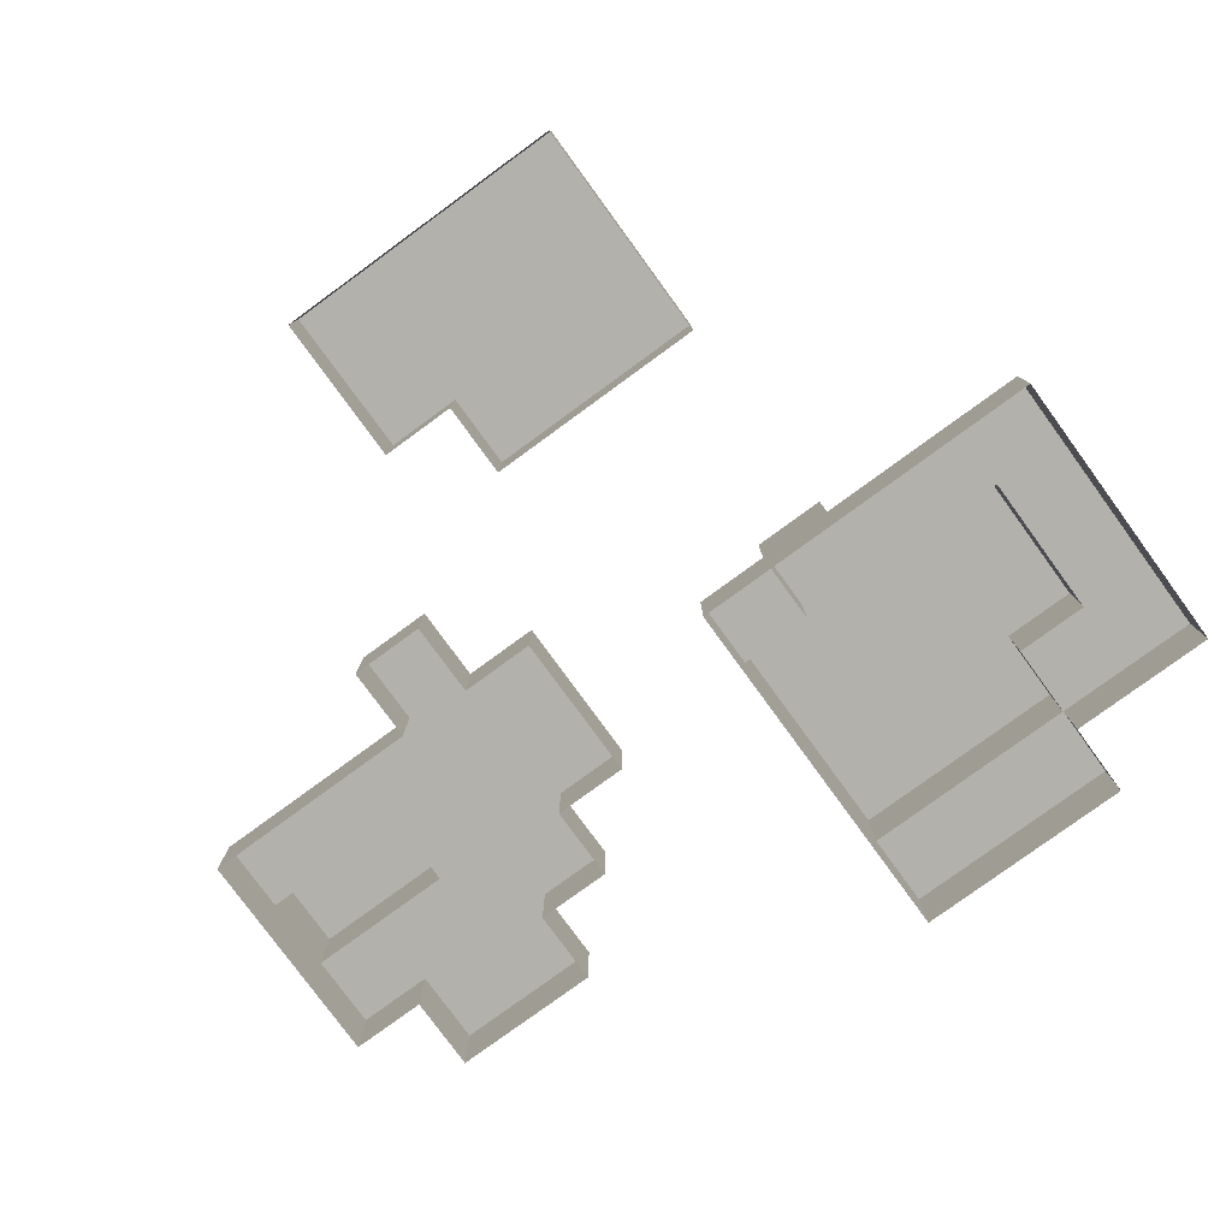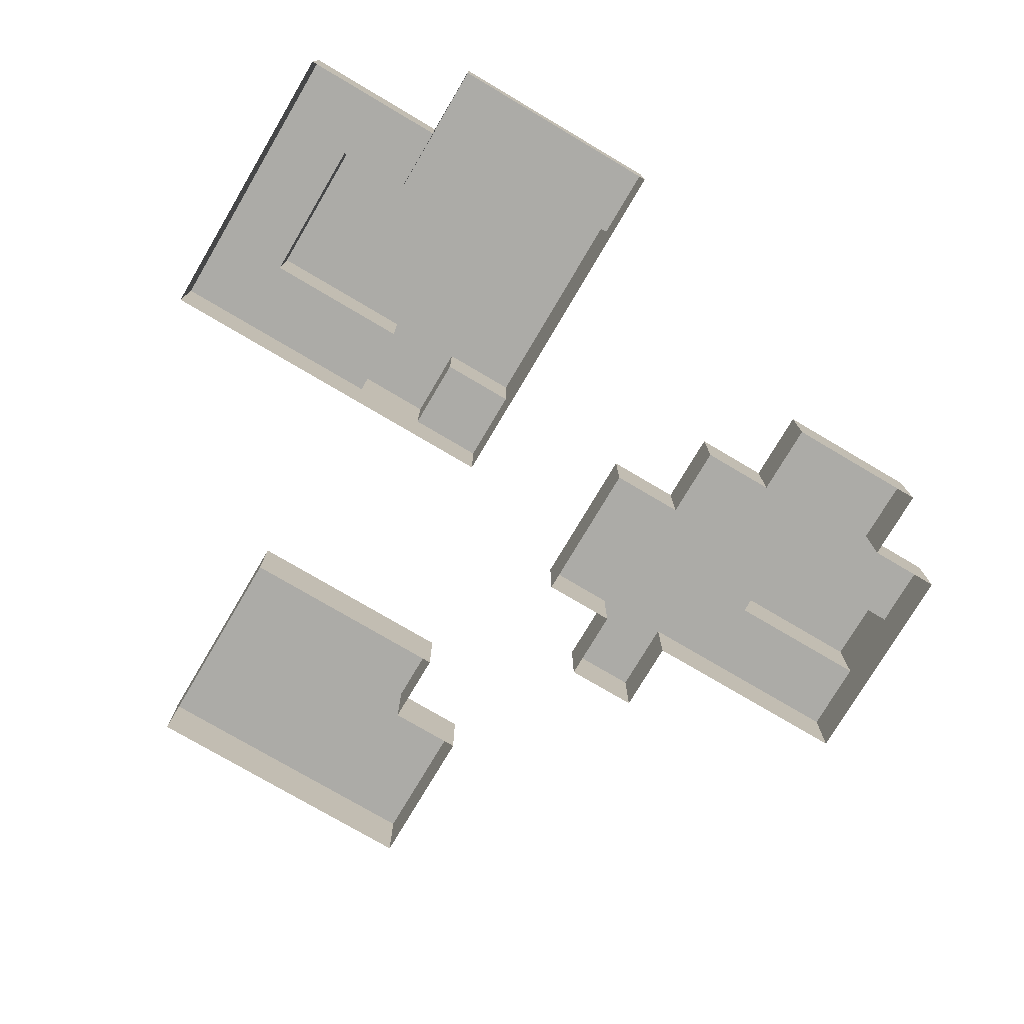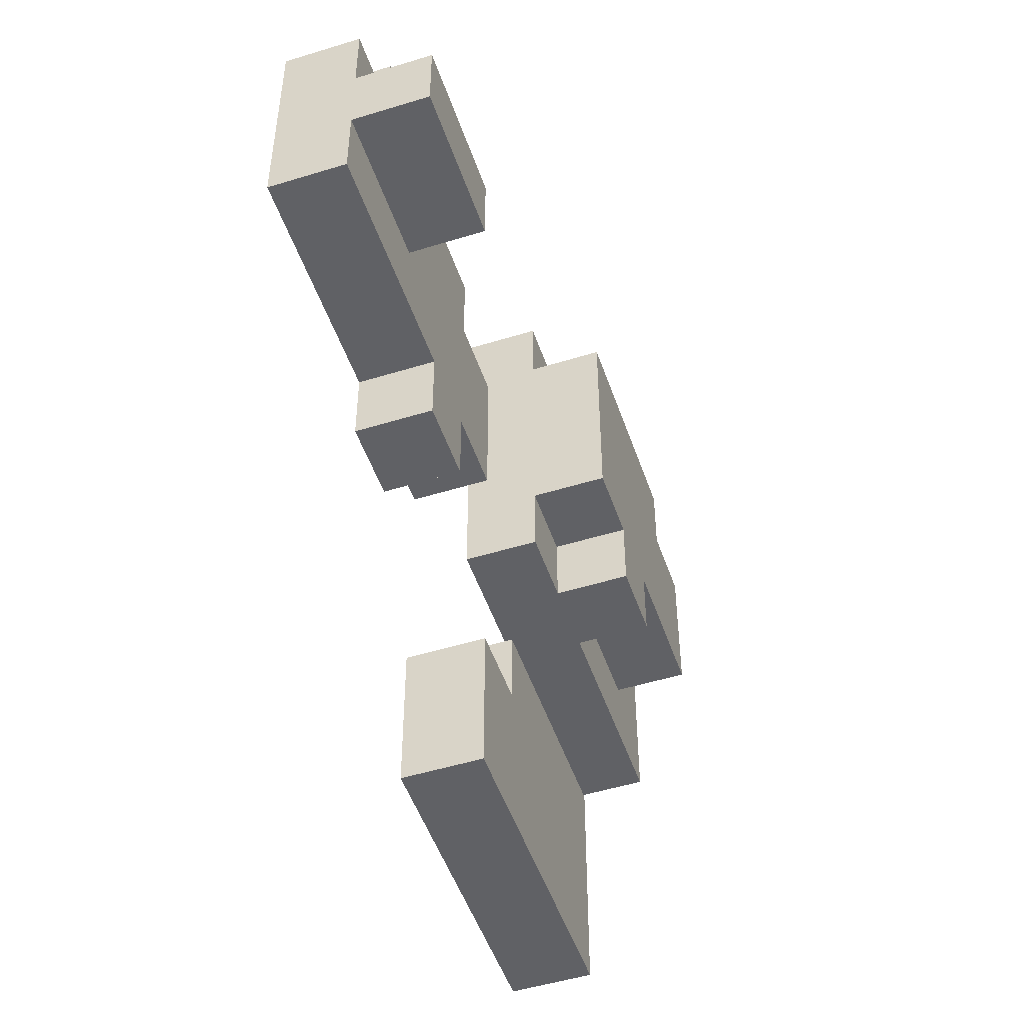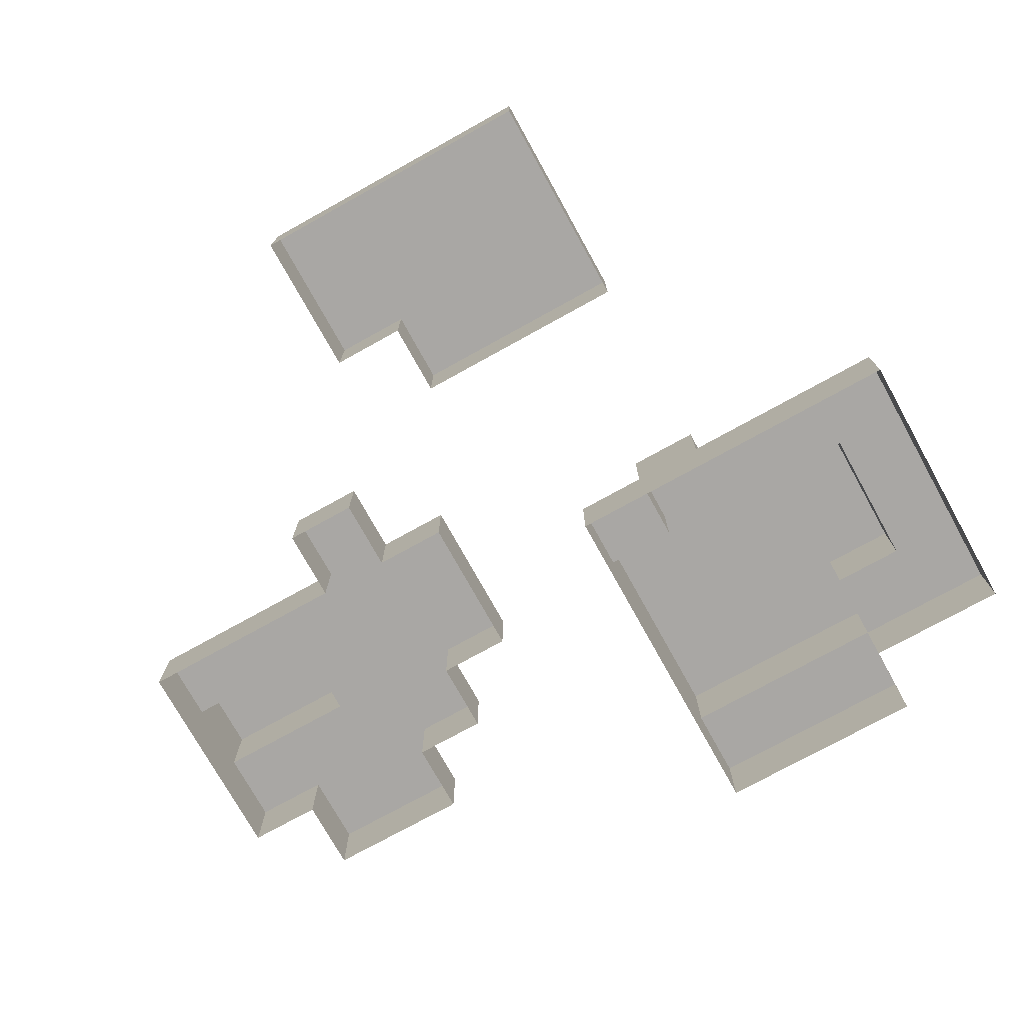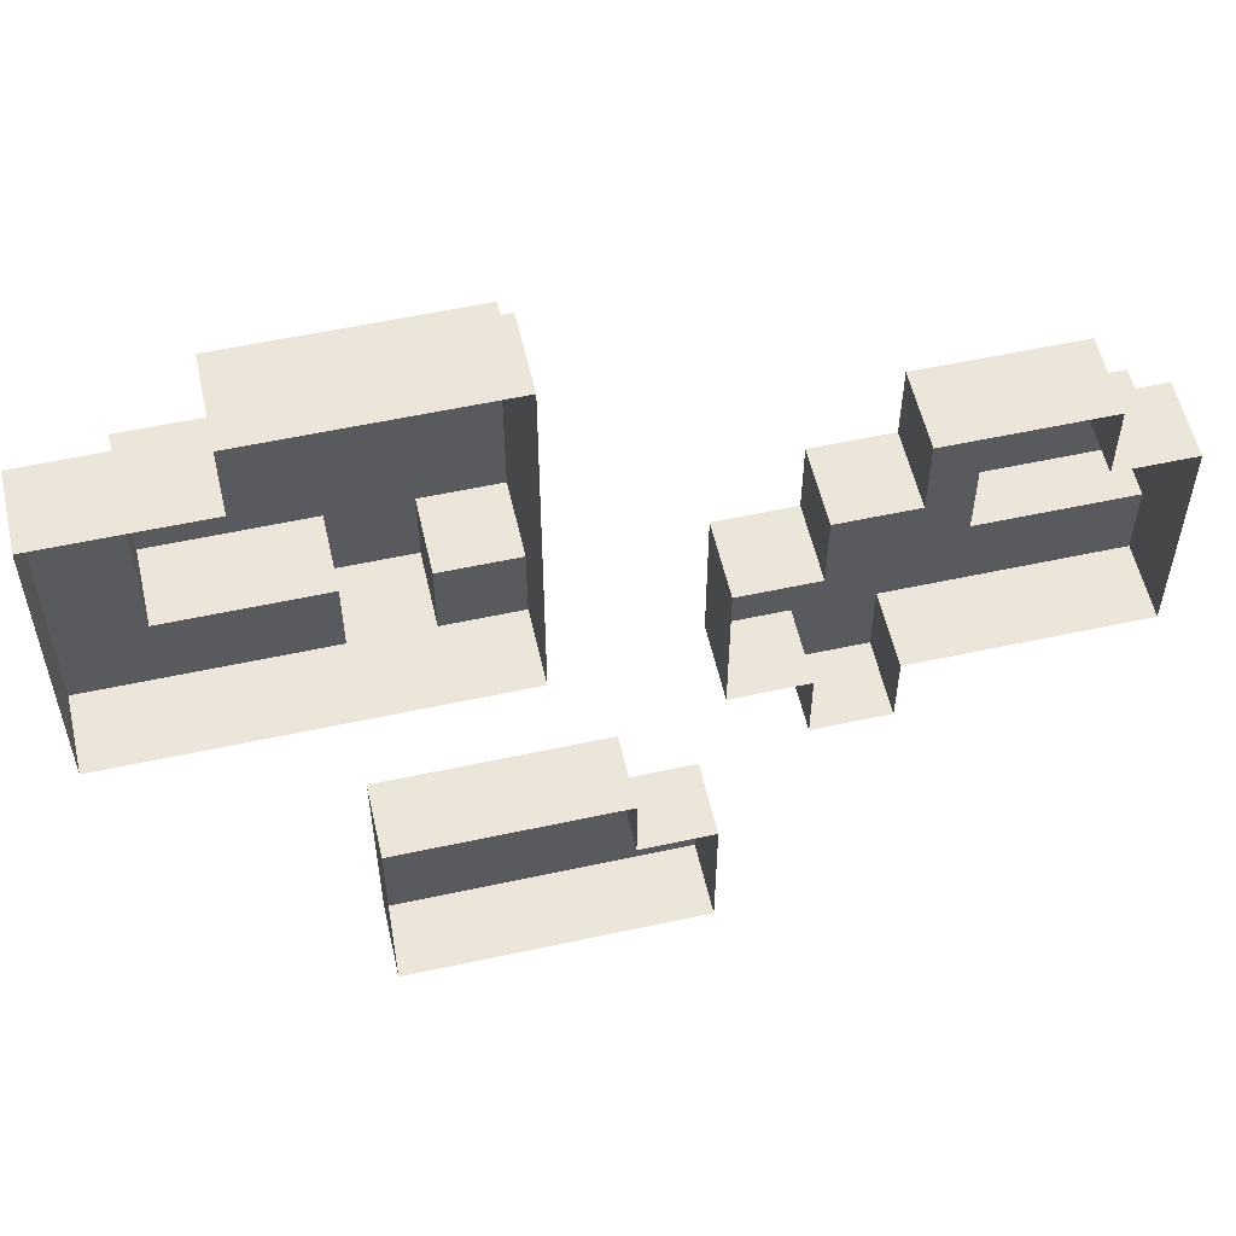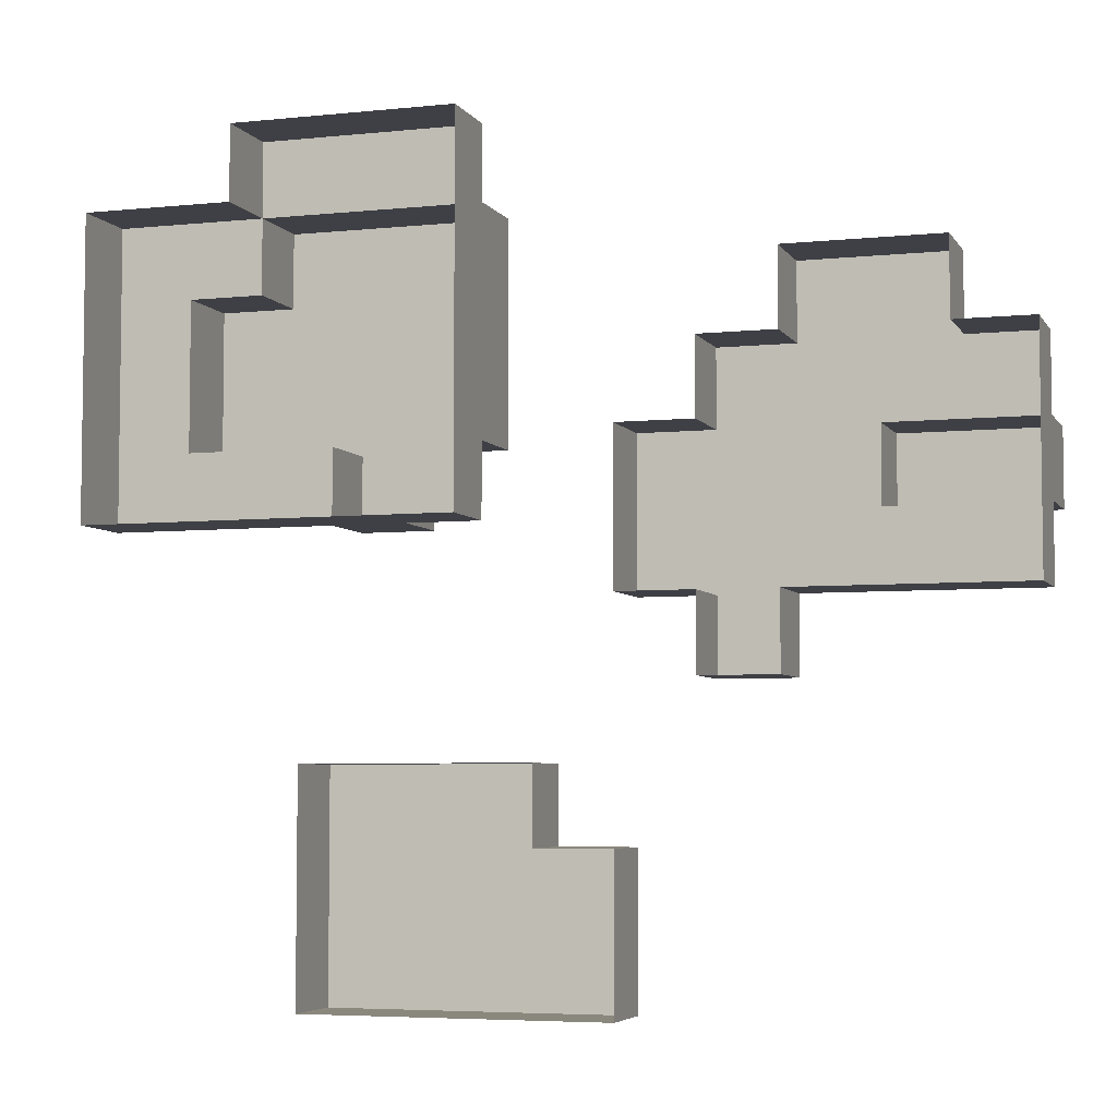
<metadata>
{"format":"obj","ext":"obj","renderer":"f3d","projection":"perspective","resolution":1024,"background":"white","views":[{"elev":-79.0,"azim":-143.9,"up":"+Y"},{"elev":-76.2,"azim":-30.6,"up":"+Y"},{"elev":-50.3,"azim":108.7,"up":"+Z"},{"elev":-74.7,"azim":-151.0,"up":"+Y"},{"elev":56.2,"azim":-12.8,"up":"+Z"},{"elev":-5.2,"azim":18.0,"up":"+Z"}]}
</metadata>
<code>
o Sphere.000_Sphere.004
v -0.375 -0.5 0.3125
v -0.3125 -0.5 0.375
v -0.3125 -0.5 0.3125
v -0.375 -0.4375 0.3125
v -0.25 -0.5 0.375
v -0.25 -0.4375 0.375
v -0.3125 -0.4375 0.25
v -0.25 -0.5 0.3125
v -0.25 -0.4375 0.3125
v -0.25 -0.4375 0.25
v -0.3125 -0.375 0.25
v -0.25 -0.375 0.3125
v -0.25 -0.375 0.25
v -0.375 -0.5 0.1875
v -0.375 -0.5 0.125
v -0.375 -0.5 0.0625
v -0.375 -0.4375 0.0625
v -0.3125 -0.4375 0.125
v -0.3125 -0.375 0.125
v -0.0625 -0.5 0.375
v -0.0625 -0.5 0.25
v -0.0625 -0.4375 0.375
v -0.0625 -0.4375 0.3125
v -0.0625 -0.375 0.3125
v -0.0625 -0.5 0.125
v -0.0625 -0.5 0.0625
v -0.1875 -0.4375 0.125
v -0.125 -0.4375 0.125
v -0.1875 -0.375 0.125
v -0.125 -0.375 0.125
v -0.1875 -0.4375 0.0625
v -0.125 -0.4375 0.0625
v -0.1875 -0.375 0.0625
v -0.125 -0.375 0.0625
v -0.0625 -0.4375 0.125
v -0.0625 -0.375 0.125
v -0.0625 -0.4375 0.0625
v 0.0625 -0.5 0.125
v 0.1875 -0.5 0.25
v 0.125 -0.5 0.1875
v 0.125 -0.5 0.125
v 0.1875 -0.5 0.1875
v 0.0625 -0.4375 0.125
v 0.1875 -0.4375 0.25
v 0.125 -0.4375 0.1875
v 0.125 -0.4375 0.125
v 0.1875 -0.4375 0.1875
v 0.0625 -0.5 0
v 0.125 -0.5 0
v 0.1875 -0.5 0
v 0.125 -0.5 -0.0625
v 0.1875 -0.5 -0.0625
v 0.0625 -0.4375 0
v 0.125 -0.4375 0
v 0.1875 -0.4375 0
v 0.125 -0.4375 -0.0625
v 0.1875 -0.4375 -0.0625
v 0.3125 -0.5 0.25
v 0.3125 -0.5 0.1875
v 0.375 -0.5 0.1875
v 0.3125 -0.4375 0.25
v 0.25 -0.4375 0.125
v 0.25 -0.375 0.125
v 0.3125 -0.4375 0.1875
v 0.375 -0.4375 0.1875
v 0.375 -0.4375 0.125
v 0.375 -0.375 0.125
v 0.375 -0.5 0
v 0.25 -0.4375 0.0625
v 0.25 -0.375 0.0625
v 0.375 -0.4375 0.0625
v 0.375 -0.375 0.0625
v 0.375 -0.4375 0
v -0.1875 -0.5 -0.125
v -0.1875 -0.4375 -0.125
v -0.1875 -0.5 -0.3125
v -0.1875 -0.4375 -0.3125
v 0 -0.5 -0.125
v 0 -0.5 -0.1875
v 0.0625 -0.5 -0.1875
v 0 -0.4375 -0.125
v 0 -0.4375 -0.1875
v 0.0625 -0.4375 -0.1875
v 0.0625 -0.5 -0.3125
v 0.0625 -0.4375 -0.3125
f 13 30 29
f 6 22 23
f 37 32 28
f 17 4 7
f 47 61 64
f 72 70 63
f 77 75 82
f 19 11 13
f 34 33 29
f 29 19 13
f 13 12 24
f 24 36 30
f 30 34 29
f 30 13 24
f 9 6 23
f 35 37 28
f 18 31 17
f 9 10 7
f 18 27 31
f 4 9 7
f 7 18 17
f 57 56 54
f 54 53 43
f 46 45 47
f 54 43 46
f 55 57 54
f 69 73 55
f 64 66 62
f 69 71 73
f 64 65 66
f 46 69 55
f 55 54 46
f 47 44 61
f 62 46 47
f 47 64 62
f 62 69 46
f 67 72 63
f 82 85 77
f 75 81 82
f 82 83 85
f 6 9 8
f 12 13 10
f 10 13 11
f 27 18 19
f 11 19 18
f 29 33 31
f 34 30 28
f 36 35 28
f 23 24 12
f 4 3 9
f 26 31 32
f 67 63 62
f 66 60 71
f 71 69 70
f 43 53 48
f 63 70 69
f 58 61 44
f 44 47 42
f 41 46 43
f 57 52 51
f 57 55 50
f 5 20 22
f 64 61 58
f 60 65 64
f 83 80 84
f 85 84 76
f 82 81 78
f 80 83 82
f 77 76 74
f 78 81 75
f 14 17 15
f 23 20 21
f 40 45 46
f 73 68 50
f 47 45 40
f 54 56 51
f 54 49 48
f 23 35 36
f 5 6 8
f 9 12 10
f 7 10 11
f 29 27 19
f 7 11 18
f 27 29 31
f 32 34 28
f 30 36 28
f 9 23 12
f 3 4 1
f 3 8 9
f 32 37 26
f 33 34 32
f 16 17 31
f 31 33 32
f 31 26 16
f 66 67 62
f 72 67 66
f 68 73 71
f 71 72 66
f 66 65 60
f 60 68 71
f 72 71 70
f 38 43 48
f 62 63 69
f 39 58 44
f 39 44 42
f 38 41 43
f 56 57 51
f 52 57 50
f 6 5 22
f 59 64 58
f 59 60 64
f 85 83 84
f 77 85 76
f 79 82 78
f 79 80 82
f 75 77 74
f 74 78 75
f 4 14 1
f 17 16 15
f 14 4 17
f 21 35 23
f 25 26 37
f 35 21 25
f 23 22 20
f 25 37 35
f 41 40 46
f 55 73 50
f 42 47 40
f 49 54 51
f 53 54 48
f 24 23 36

</code>
